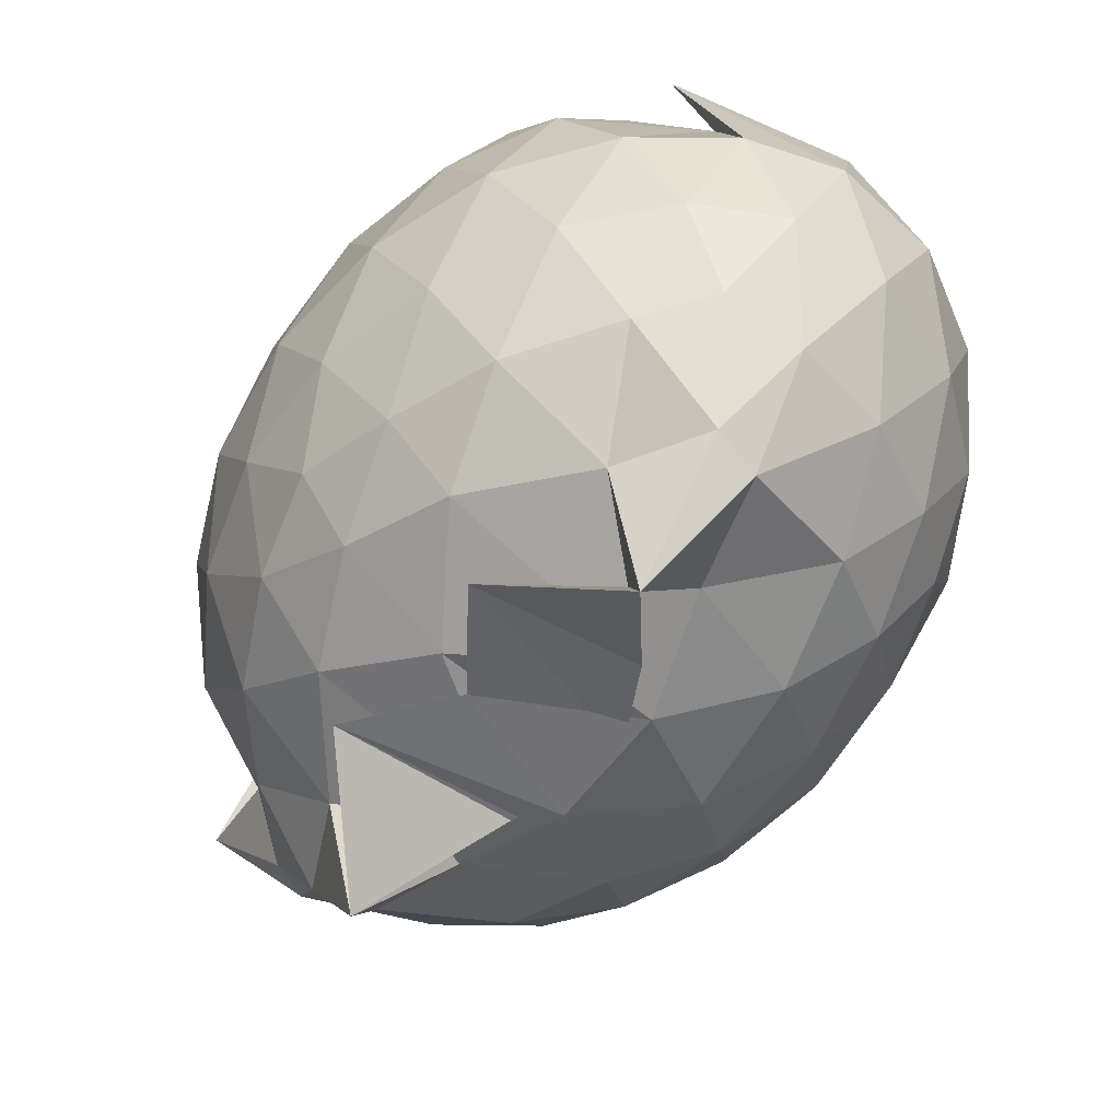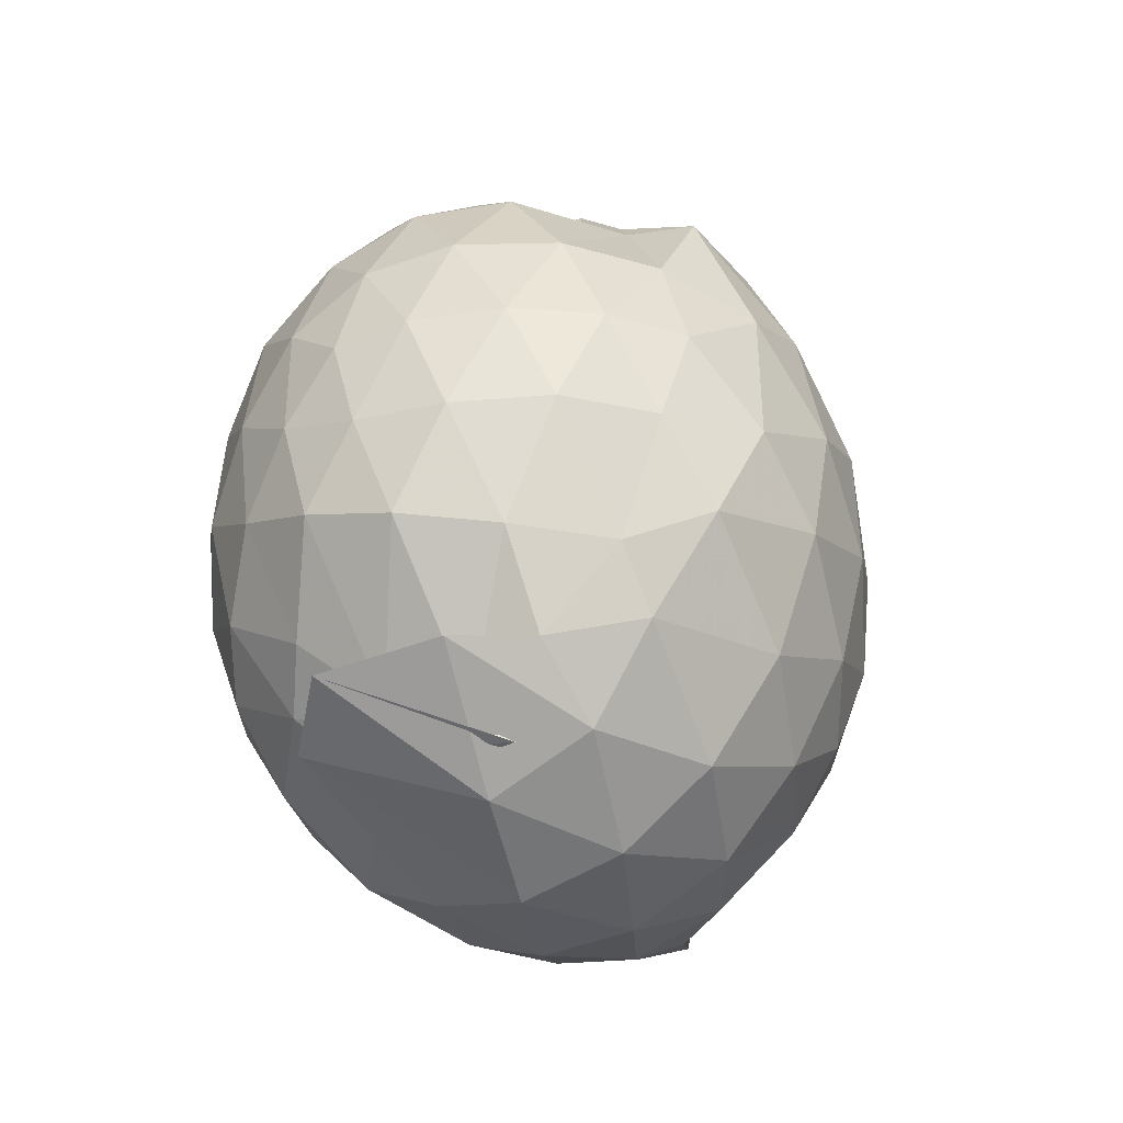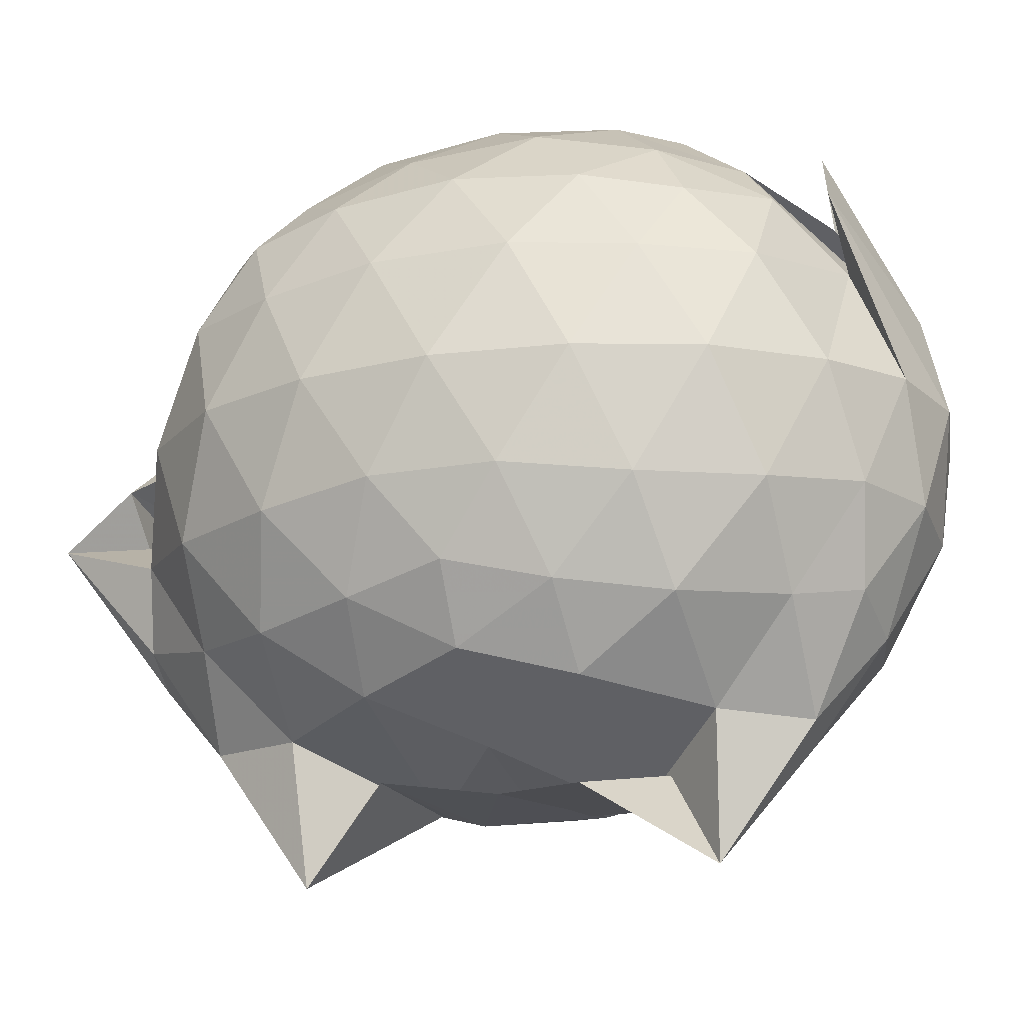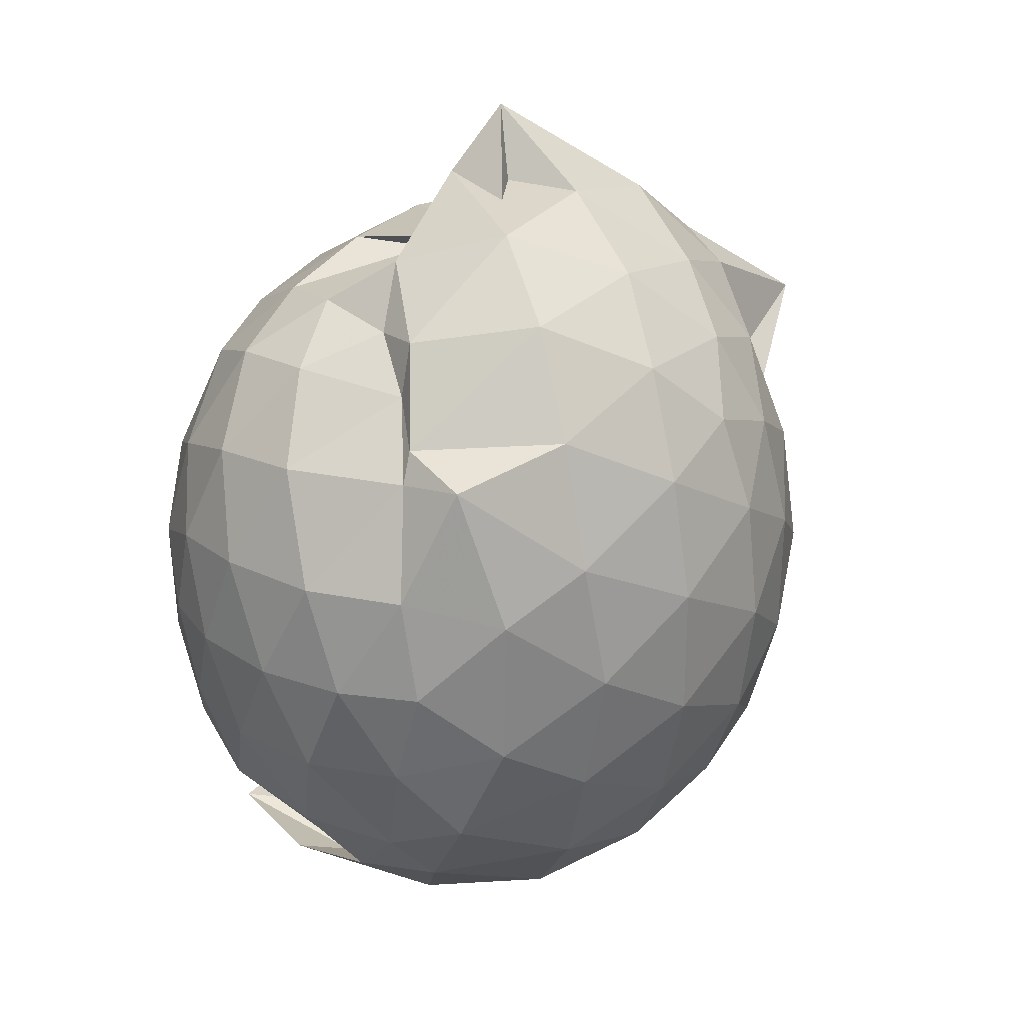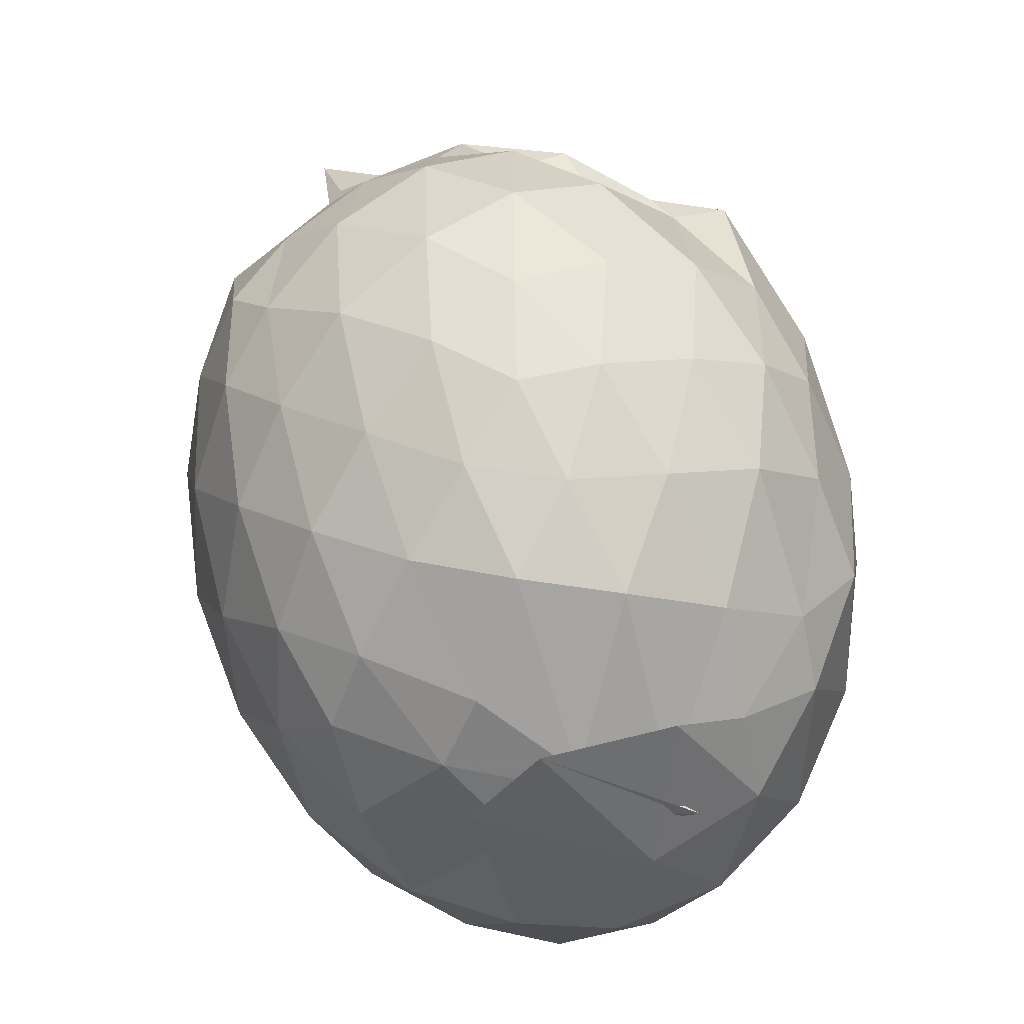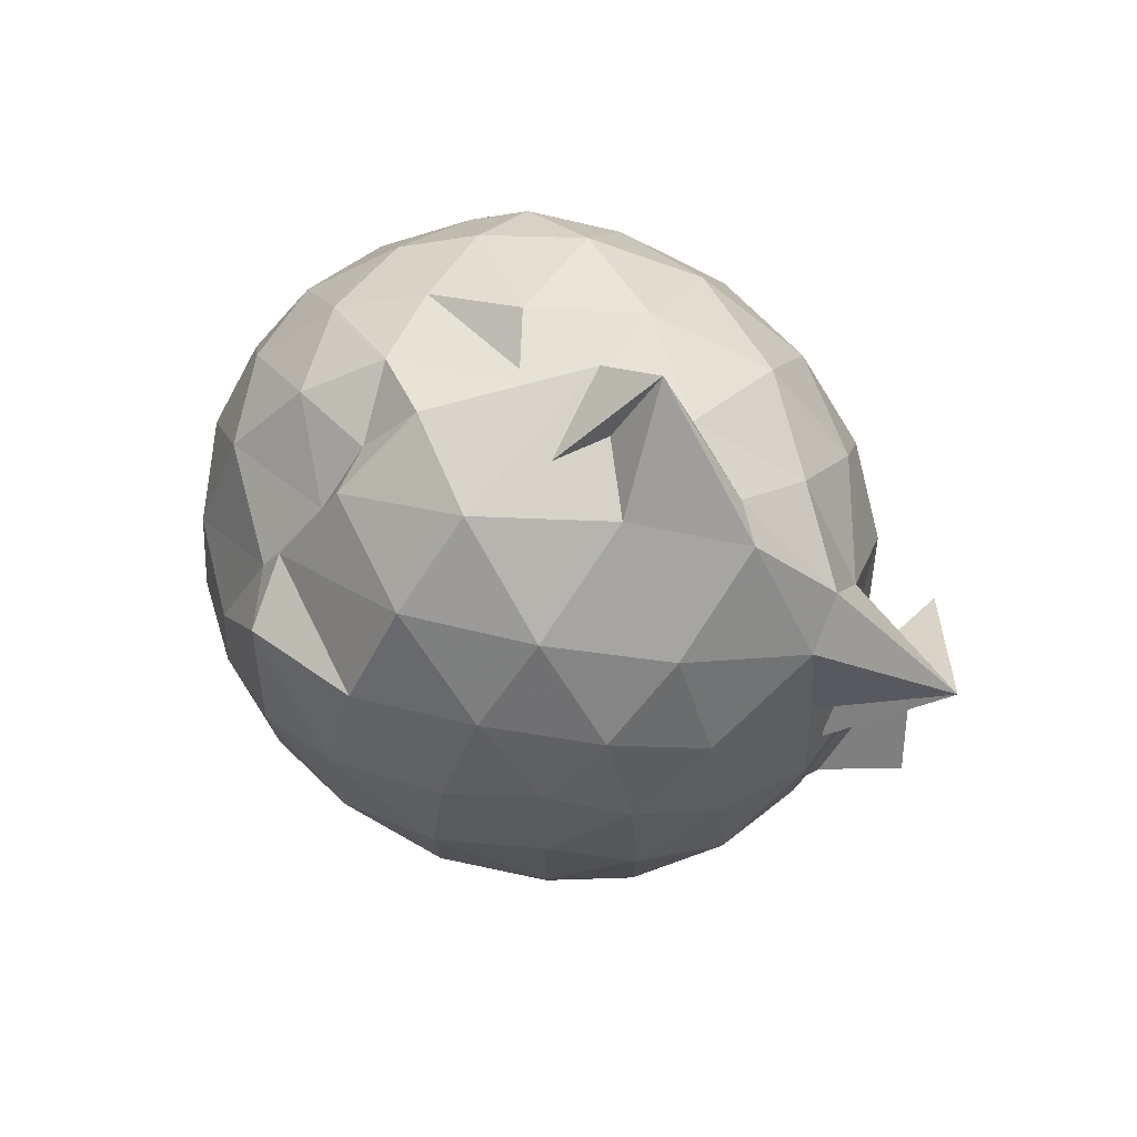
<metadata>
{"format":"obj","ext":"obj","renderer":"f3d","projection":"perspective","resolution":1024,"background":"white","views":[{"elev":-56.2,"azim":-35.1,"up":"+Z"},{"elev":-42.1,"azim":32.1,"up":"+Y"},{"elev":-19.5,"azim":-72.0,"up":"+Z"},{"elev":29.2,"azim":66.7,"up":"+Y"},{"elev":68.5,"azim":-14.1,"up":"+Z"},{"elev":76.2,"azim":127.0,"up":"+Y"}]}
</metadata>
<code>
v -0.8287 -0.1274 0.9913
v -1.092 -0.1042 -0.7836
v -0.1184 -0.1132 0.5727
v -0.176 0.1437 0.5894
v -0.3031 0.4054 0.5278
v -0.4693 0.5616 0.4648
v -0.6236 0.673 0.4527
v -0.8162 0.7004 0.5354
v -1.008 0.6627 0.5655
v -1.23 0.5418 0.5908
v -1.385 0.4301 0.5616
v -1.448 0.1962 0.605
v -1.48 -0.115 0.6211
v -1.456 -0.4191 0.5984
v -1.389 -0.6567 0.5587
v -1.17 -0.821 0.6066
v -0.6344 -1.038 0.4968
v -0.9746 -0.9092 0.7922
v -0.6637 -0.8959 0.7394
v -0.498 -0.8786 0.6107
v -0.3001 -0.6773 0.5917
v -0.1754 -0.3722 0.6153
v -0.04535 0.09027 0.3616
v -0.1581 0.4347 0.4427
v -0.3366 0.4798 0.4967
v -0.4979 0.6927 0.4289
v -0.7348 0.8133 0.3732
v -0.9686 0.7351 0.1966
v -1.094 0.7407 0.3497
v -1.369 0.5852 0.3676
v -1.505 0.3471 0.3648
v -1.576 0.05192 0.3846
v -1.577 -0.2832 0.3885
v -1.508 -0.5742 0.3731
v -1.369 -0.8196 0.3765
v -1.041 -0.9742 0.4401
v -1.139 -0.9509 0.6166
v -0.7552 -1.099 0.4142
v -0.4844 -1.01 0.4139
v -0.2979 -0.8147 0.4691
v -0.1284 -0.5685 0.4568
v -0.04354 -0.2909 0.3685
v -0.04529 0.2083 0.1461
v -0.1646 0.5101 0.15
v -0.3515 0.7465 0.1368
v -0.5906 0.8983 0.1252
v -1.043 0.9095 0.0928
v -0.7152 0.8457 0.08356
v -1.261 0.7342 0.1101
v -1.479 0.5036 0.1057
v -1.594 0.2135 0.1049
v -1.635 -0.1113 0.1063
v -1.595 -0.4349 0.1082
v -1.486 -0.7268 0.1117
v -1.296 -0.9614 0.1214
v -1.073 -1.102 0.1421
v -0.8497 -1.169 0.1346
v -0.5852 -1.129 0.1253
v -0.3502 -0.9808 0.1269
v -0.1618 -0.7427 0.1291
v -0.04147 -0.4352 0.1388
v -0.004978 -0.1123 0.1026
v -0.1285 0.3588 -0.1383
v -0.2749 0.6122 -0.1416
v -0.4762 0.7902 -0.1652
v -0.7879 0.903 -0.1604
v -1.062 1.071 -0.06016
v -1.087 0.8203 -0.1354
v -1.36 0.6063 -0.1784
v -1.519 0.3335 -0.1793
v -1.595 0.04444 -0.1532
v -1.594 -0.2617 -0.1517
v -1.514 -0.5552 -0.178
v -1.373 -0.8263 -0.1718
v -1.178 -1.013 -0.1401
v -0.9684 -1.116 -0.1421
v -0.7309 -1.117 -0.164
v -0.4739 -1.017 -0.1626
v -0.2717 -0.8401 -0.1372
v -0.124 -0.5864 -0.1358
v -0.05437 -0.2812 -0.1536
v -0.05524 0.0553 -0.1523
v -0.2544 0.4376 -0.3415
v -0.4173 0.5935 -0.4
v -0.6438 0.7175 -0.4285
v -0.9352 0.8288 -0.4182
v -0.999 0.8457 -0.3324
v -1.184 0.6192 -0.3984
v -1.36 0.395 -0.4227
v -1.477 0.134 -0.3963
v -1.531 -0.1096 -0.3447
v -1.471 -0.3534 -0.395
v -1.374 -0.6113 -0.4202
v -1.2 -0.8388 -0.3994
v -1.067 -0.982 -0.3628
v -0.8811 -0.996 -0.4306
v -0.6403 -0.9422 -0.4266
v -0.4149 -0.816 -0.3984
v -0.2522 -0.6615 -0.341
v -0.1853 -0.4192 -0.3946
v -0.1578 -0.1116 -0.4149
v -0.1866 0.1978 -0.3941
v -0.242 -0.1186 0.7428
v -0.3351 0.144 0.7848
v -0.4911 0.4102 0.7694
v -0.6547 0.5999 0.6701
v -0.8741 0.5675 0.7464
v -1.11 0.4697 0.7455
v -1.312 0.3266 0.6883
v -1.336 0.04445 0.7599
v -1.334 -0.2784 0.7803
v -1.294 -0.5676 0.7187
v -1.072 -0.736 0.738
v -0.8887 -0.9176 0.6377
v -0.6923 -0.9752 0.5845
v -0.4922 -0.6708 0.7678
v -0.3375 -0.3842 0.8012
v -0.4227 -0.1246 0.8835
v -0.5532 0.1409 0.9169
v -0.7067 0.3827 0.8739
v -0.9307 0.3028 0.9042
v -1.16 0.1867 0.8624
v -1.17 -0.1273 0.8966
v -1.146 -0.431 0.8696
v -0.9333 -0.5464 0.917
v -0.7123 -0.6255 0.8868
v -0.5566 -0.3907 0.9174
v -0.6388 -0.1255 0.9721
v -0.7719 0.1173 0.9693
v -0.984 0.02392 0.9635
v -0.9841 -0.2794 0.9572
v -0.7779 -0.3699 0.9642
v -0.3588 0.3481 -0.5235
v -0.5716 0.4917 -0.587
v -0.8695 0.5866 -0.6493
v -1.004 0.6488 -0.6131
v -1.107 0.413 -0.6223
v -1.304 0.153 -0.584
v -1.412 -0.1088 -0.5189
v -1.321 -0.3716 -0.5791
v -1.116 -0.6354 -0.6272
v -0.9937 -0.8414 -0.6401
v -0.8822 -0.8146 -0.6769
v -0.5697 -0.71 -0.5871
v -0.3579 -0.5695 -0.5229
v -0.3108 -0.2796 -0.5775
v -0.3103 0.05728 -0.5786
v -0.514 0.2111 -0.6778
v -0.8189 0.3292 -0.7092
v -1.04 0.3934 -0.9667
v -0.8212 0.1297 -0.7629
v -1.155 -0.09972 -0.685
v -0.8452 -0.3735 -0.7934
v -1.029 -0.6143 -0.9679
v -0.8226 -0.5486 -0.7037
v -0.513 -0.43 -0.6764
v -0.493 -0.1097 -0.7192
v -0.7429 0.04567 -0.7763
v -1.272 0.1201 -0.7823
v -0.7062 -0.08848 -0.7593
v -1.252 -0.3475 -0.81
v -0.7407 -0.2639 -0.7756
f 3 23 4
f 4 23 24
f 4 24 5
f 5 24 25
f 5 25 6
f 6 25 26
f 6 26 7
f 7 26 27
f 7 27 8
f 8 27 28
f 8 28 9
f 9 28 29
f 9 29 10
f 10 29 30
f 10 30 11
f 11 30 31
f 11 31 12
f 12 31 32
f 12 32 13
f 13 32 33
f 13 33 14
f 14 33 34
f 14 34 15
f 15 34 35
f 15 35 16
f 16 35 36
f 16 36 17
f 17 36 37
f 17 37 18
f 18 37 38
f 18 38 19
f 19 38 39
f 19 39 20
f 20 39 40
f 20 40 21
f 21 40 41
f 21 41 22
f 22 41 42
f 22 42 3
f 3 42 23
f 23 43 24
f 24 43 44
f 24 44 25
f 25 44 45
f 25 45 26
f 26 45 46
f 26 46 27
f 27 46 47
f 27 47 28
f 28 47 48
f 28 48 29
f 29 48 49
f 29 49 30
f 30 49 50
f 30 50 31
f 31 50 51
f 31 51 32
f 32 51 52
f 32 52 33
f 33 52 53
f 33 53 34
f 34 53 54
f 34 54 35
f 35 54 55
f 35 55 36
f 36 55 56
f 36 56 37
f 37 56 57
f 37 57 38
f 38 57 58
f 38 58 39
f 39 58 59
f 39 59 40
f 40 59 60
f 40 60 41
f 41 60 61
f 41 61 42
f 42 61 62
f 42 62 23
f 23 62 43
f 43 63 44
f 44 63 64
f 44 64 45
f 45 64 65
f 45 65 46
f 46 65 66
f 46 66 47
f 47 66 67
f 47 67 48
f 48 67 68
f 48 68 49
f 49 68 69
f 49 69 50
f 50 69 70
f 50 70 51
f 51 70 71
f 51 71 52
f 52 71 72
f 52 72 53
f 53 72 73
f 53 73 54
f 54 73 74
f 54 74 55
f 55 74 75
f 55 75 56
f 56 75 76
f 56 76 57
f 57 76 77
f 57 77 58
f 58 77 78
f 58 78 59
f 59 78 79
f 59 79 60
f 60 79 80
f 60 80 61
f 61 80 81
f 61 81 62
f 62 81 82
f 62 82 43
f 43 82 63
f 63 83 64
f 64 83 84
f 64 84 65
f 65 84 85
f 65 85 66
f 66 85 86
f 66 86 67
f 67 86 87
f 67 87 68
f 68 87 88
f 68 88 69
f 69 88 89
f 69 89 70
f 70 89 90
f 70 90 71
f 71 90 91
f 71 91 72
f 72 91 92
f 72 92 73
f 73 92 93
f 73 93 74
f 74 93 94
f 74 94 75
f 75 94 95
f 75 95 76
f 76 95 96
f 76 96 77
f 77 96 97
f 77 97 78
f 78 97 98
f 78 98 79
f 79 98 99
f 79 99 80
f 80 99 100
f 80 100 81
f 81 100 101
f 81 101 82
f 82 101 102
f 82 102 63
f 63 102 83
f 103 104 118
f 104 119 118
f 104 105 119
f 105 120 119
f 105 106 120
f 106 107 120
f 107 121 120
f 107 108 121
f 108 122 121
f 108 109 122
f 109 110 122
f 110 123 122
f 110 111 123
f 111 124 123
f 111 112 124
f 112 113 124
f 113 125 124
f 113 114 125
f 114 126 125
f 114 115 126
f 115 116 126
f 116 127 126
f 116 117 127
f 117 118 127
f 117 103 118
f 118 119 128
f 119 129 128
f 119 120 129
f 120 121 129
f 121 130 129
f 121 122 130
f 122 123 130
f 123 131 130
f 123 124 131
f 124 125 131
f 125 132 131
f 125 126 132
f 126 127 132
f 127 128 132
f 127 118 128
f 133 148 134
f 134 148 149
f 134 149 135
f 135 149 150
f 135 150 136
f 136 150 137
f 137 150 151
f 137 151 138
f 138 151 152
f 138 152 139
f 139 152 140
f 140 152 153
f 140 153 141
f 141 153 154
f 141 154 142
f 142 154 143
f 143 154 155
f 143 155 144
f 144 155 156
f 144 156 145
f 145 156 146
f 146 156 157
f 146 157 147
f 147 157 148
f 147 148 133
f 148 158 149
f 149 158 159
f 149 159 150
f 150 159 151
f 151 159 160
f 151 160 152
f 152 160 153
f 153 160 161
f 153 161 154
f 154 161 155
f 155 161 162
f 155 162 156
f 156 162 157
f 157 162 158
f 157 158 148
f 3 4 103
f 103 4 104
f 4 5 104
f 104 5 105
f 5 6 105
f 105 6 106
f 6 7 106
f 7 8 106
f 106 8 107
f 8 9 107
f 107 9 108
f 9 10 108
f 108 10 109
f 10 11 109
f 11 12 109
f 109 12 110
f 12 13 110
f 110 13 111
f 13 14 111
f 111 14 112
f 14 15 112
f 15 16 112
f 112 16 113
f 16 17 113
f 113 17 114
f 17 18 114
f 114 18 115
f 18 19 115
f 19 20 115
f 115 20 116
f 20 21 116
f 116 21 117
f 21 22 117
f 117 22 103
f 22 3 103
f 83 133 84
f 84 133 134
f 84 134 85
f 85 134 135
f 85 135 86
f 86 135 136
f 86 136 87
f 87 136 88
f 88 136 137
f 88 137 89
f 89 137 138
f 89 138 90
f 90 138 139
f 90 139 91
f 91 139 92
f 92 139 140
f 92 140 93
f 93 140 141
f 93 141 94
f 94 141 142
f 94 142 95
f 95 142 96
f 96 142 143
f 96 143 97
f 97 143 144
f 97 144 98
f 98 144 145
f 98 145 99
f 99 145 100
f 100 145 146
f 100 146 101
f 101 146 147
f 101 147 102
f 102 147 133
f 102 133 83
f 128 129 1
f 129 130 1
f 130 131 1
f 131 132 1
f 132 128 1
f 159 158 2
f 160 159 2
f 161 160 2
f 162 161 2
f 158 162 2

</code>
